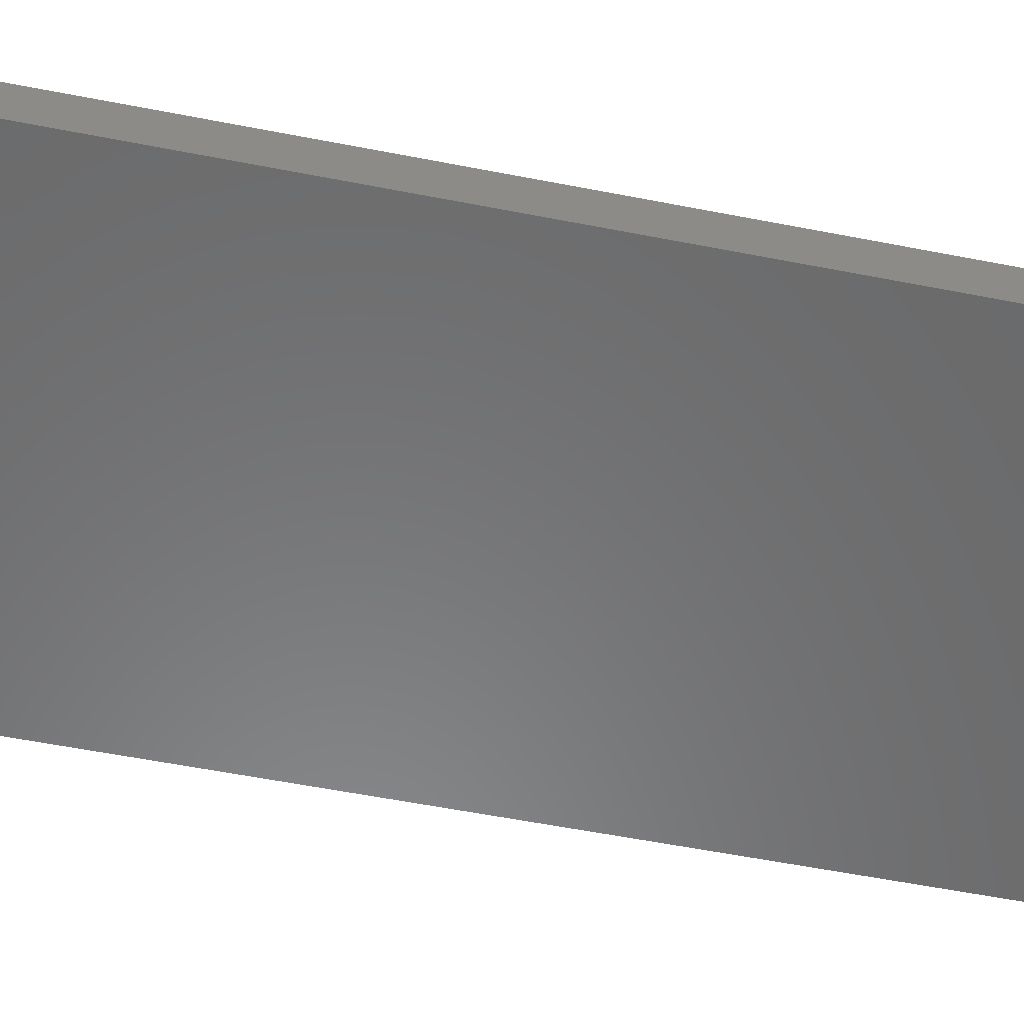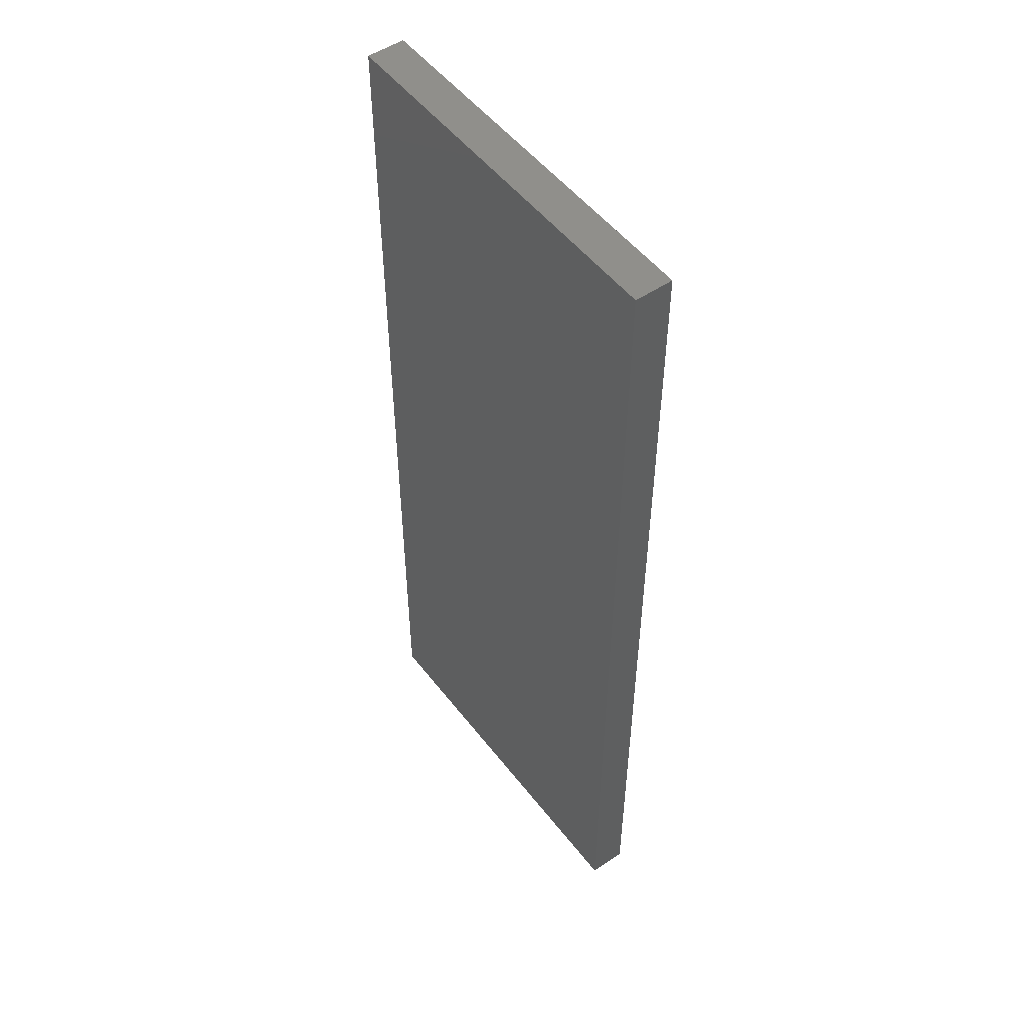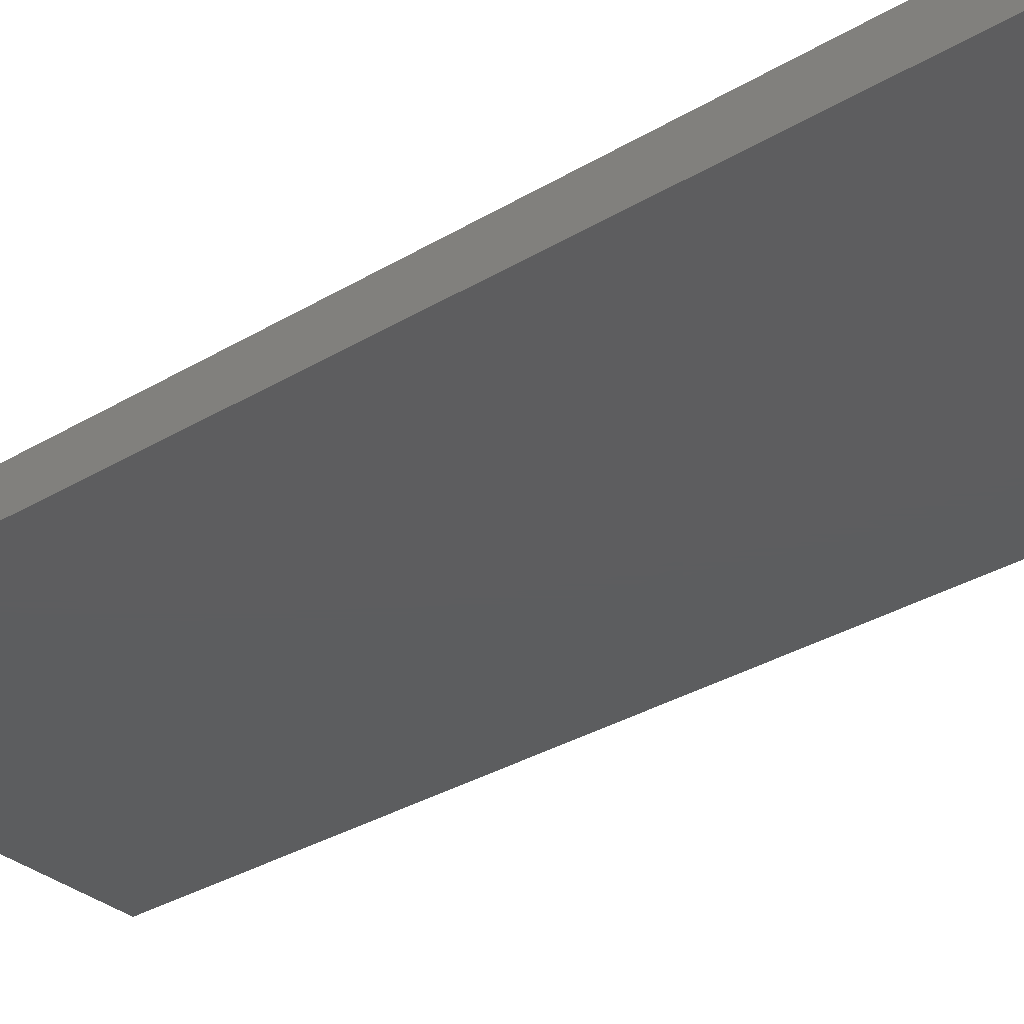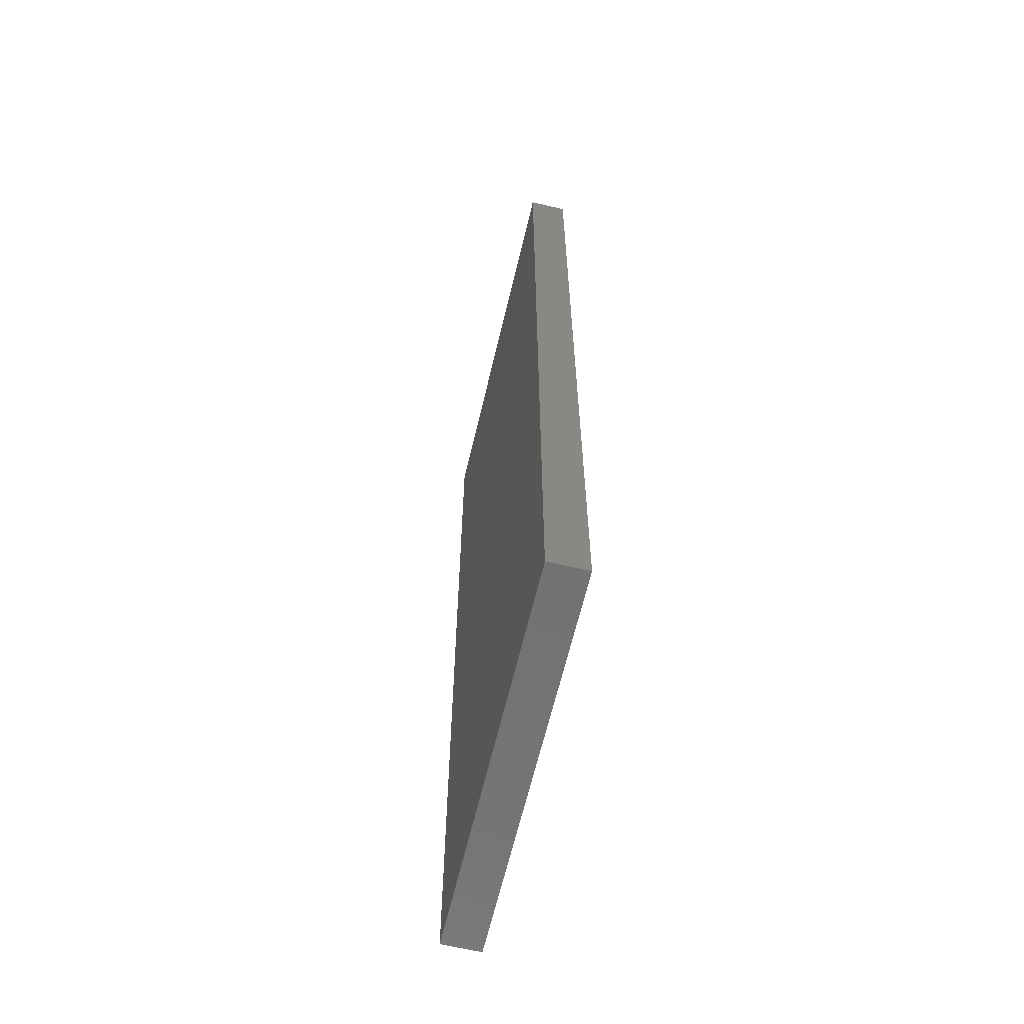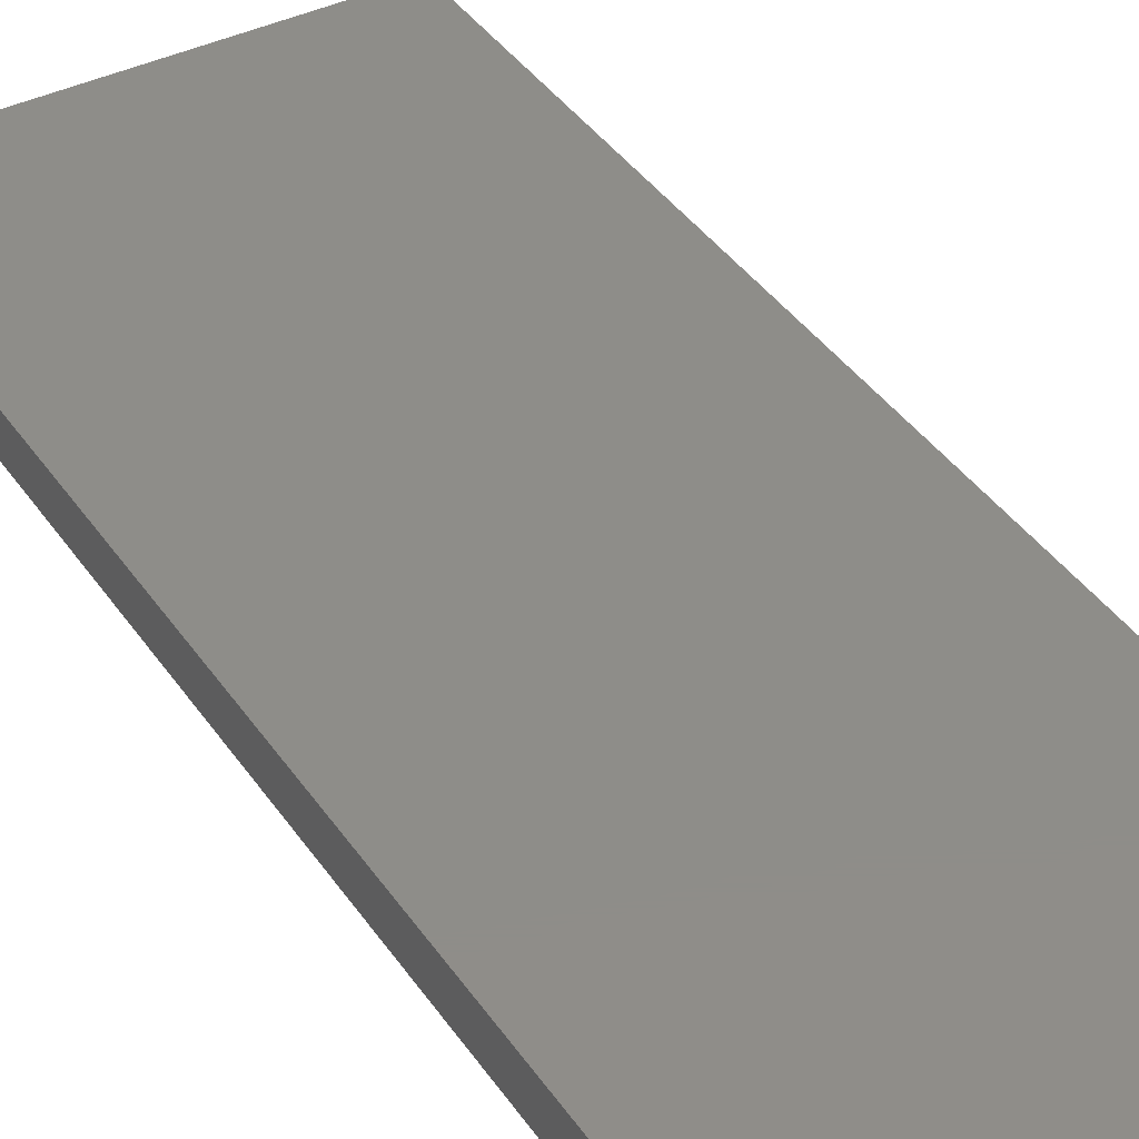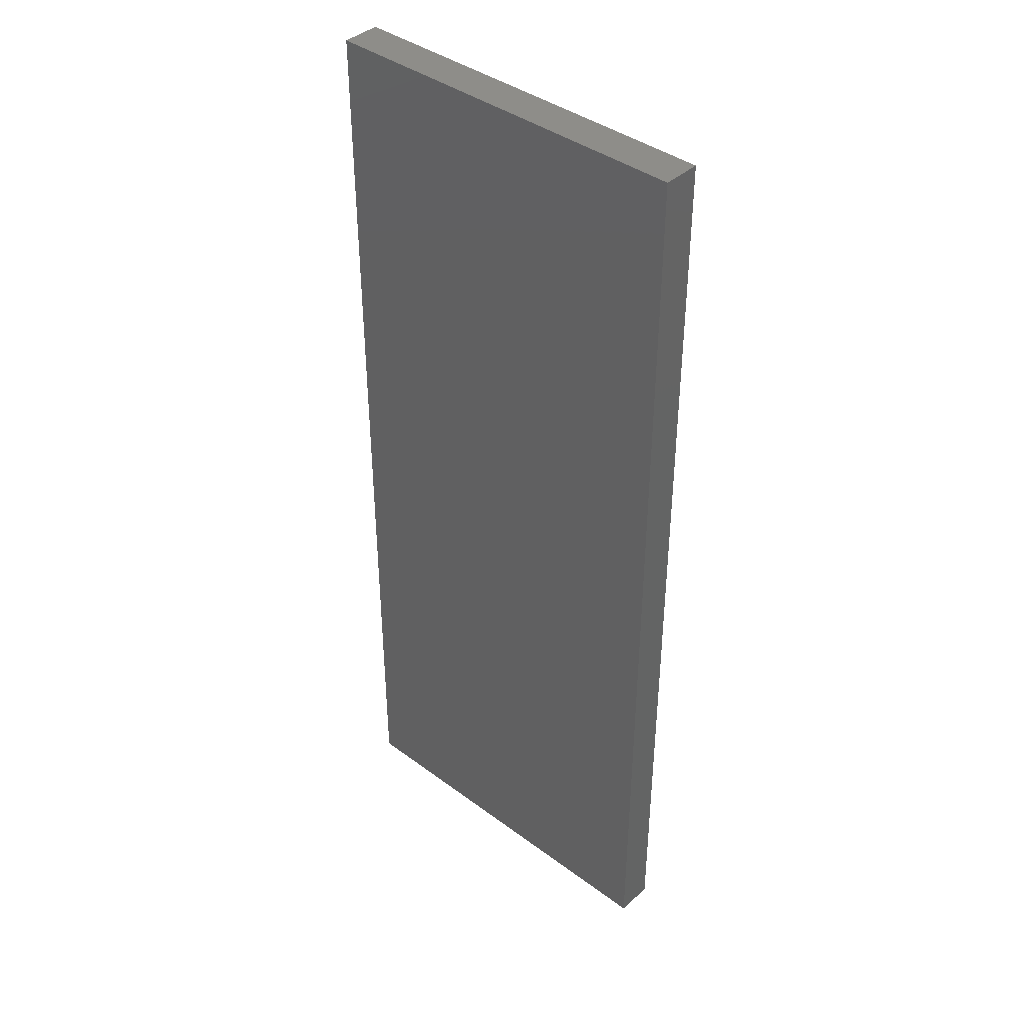
<metadata>
{"format":"stl","ext":"stl","renderer":"f3d","projection":"perspective","resolution":1024,"background":"white","views":[{"elev":-56.0,"azim":-101.7,"up":"+Z"},{"elev":51.5,"azim":53.5,"up":"+Y"},{"elev":-32.2,"azim":130.2,"up":"+Z"},{"elev":-64.0,"azim":76.7,"up":"+Y"},{"elev":40.0,"azim":149.0,"up":"+Z"},{"elev":40.3,"azim":-137.7,"up":"+Y"}]}
</metadata>
<code>
# stl→obj: 8 verts, 12 faces
v 0 0 60.3
v 0 1524 60.3
v 0 0 0
v 0 1524 0
v 609.6 1524 60.3
v 609.6 1524 0
v 609.6 0 60.3
v 609.6 0 0
f 1 2 3
f 3 2 4
f 5 6 2
f 2 6 4
f 5 7 6
f 6 7 8
f 1 3 7
f 7 3 8
f 8 3 6
f 6 3 4
f 1 7 2
f 2 7 5

</code>
